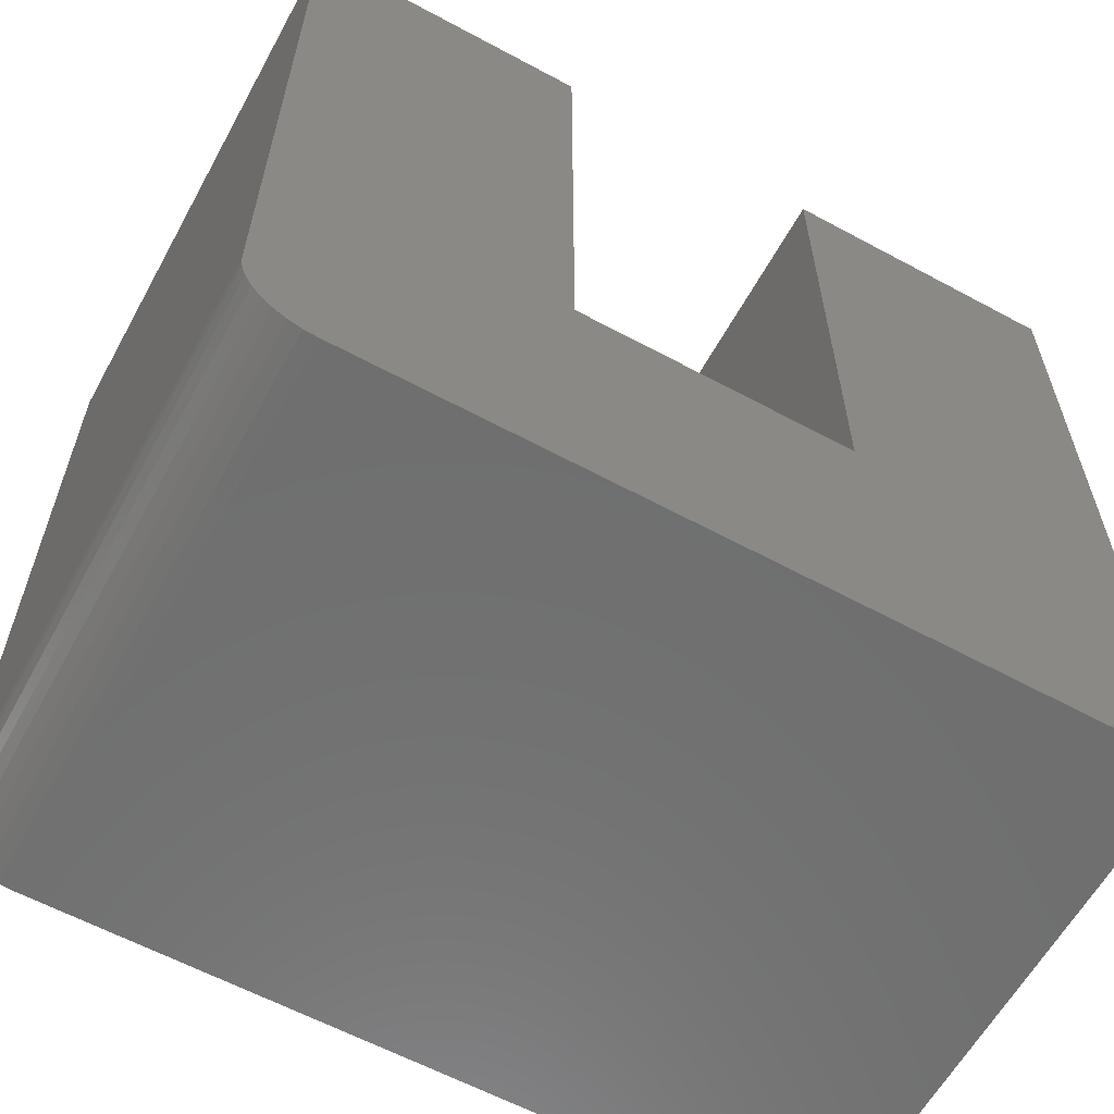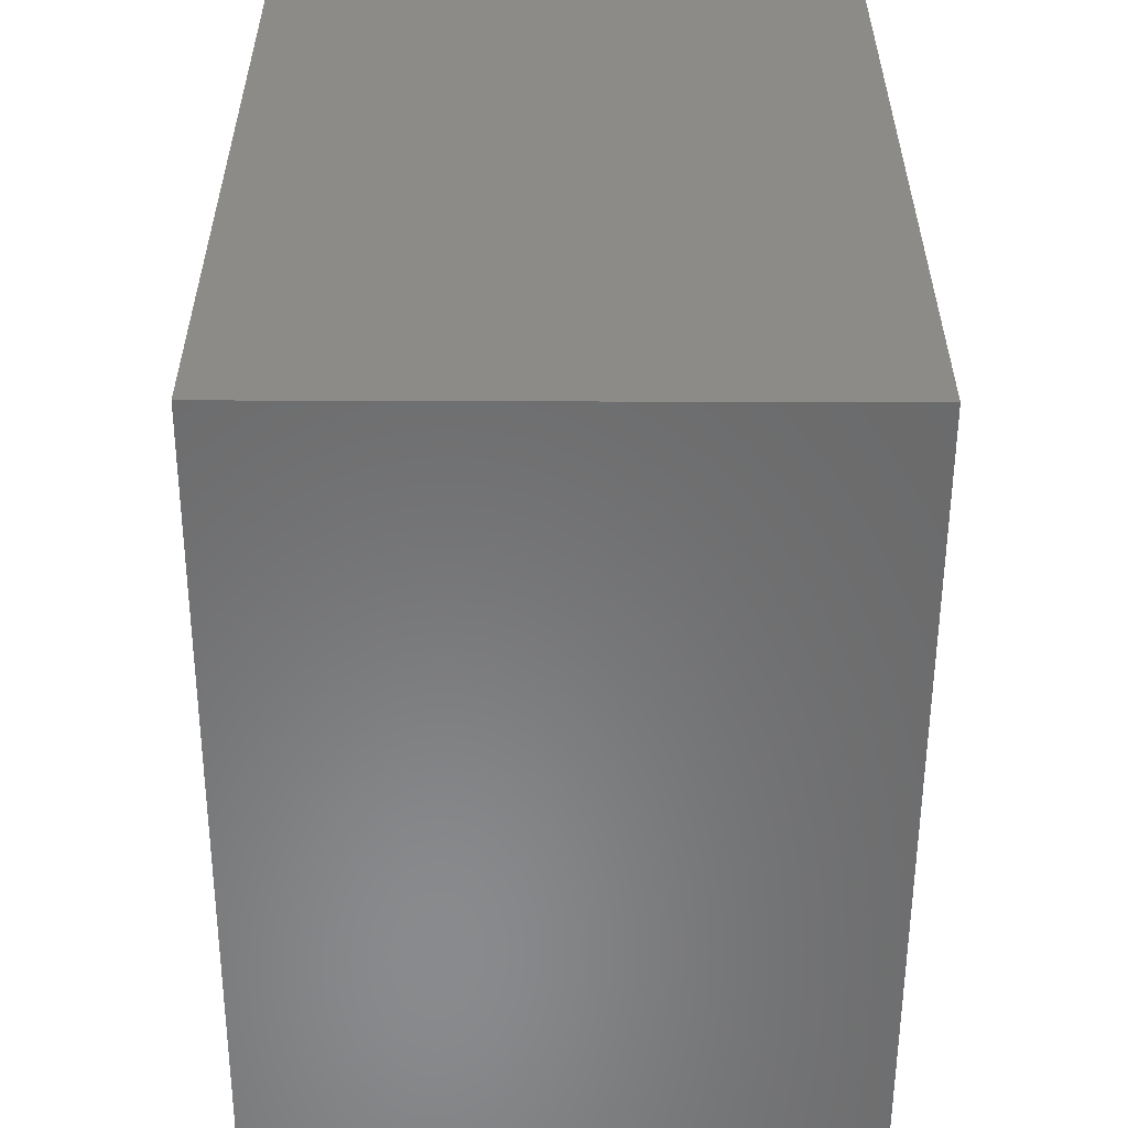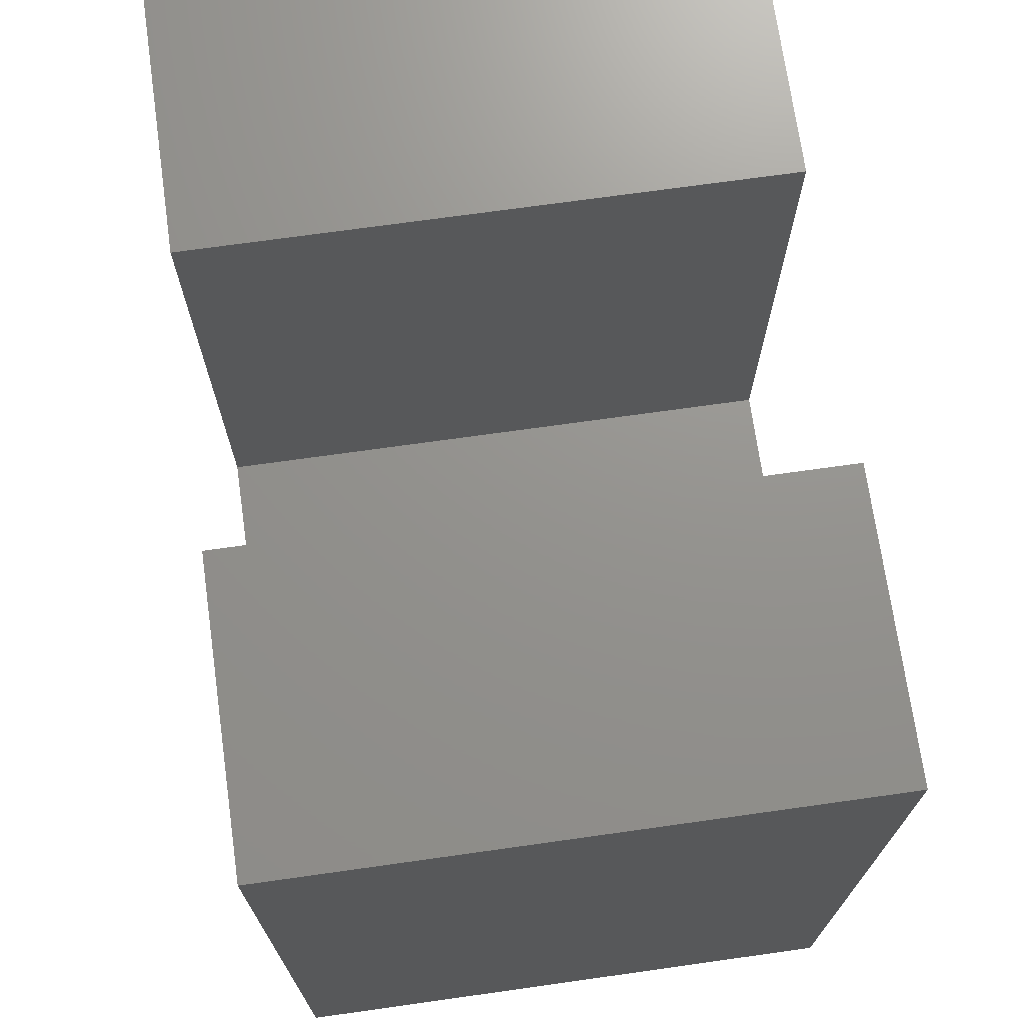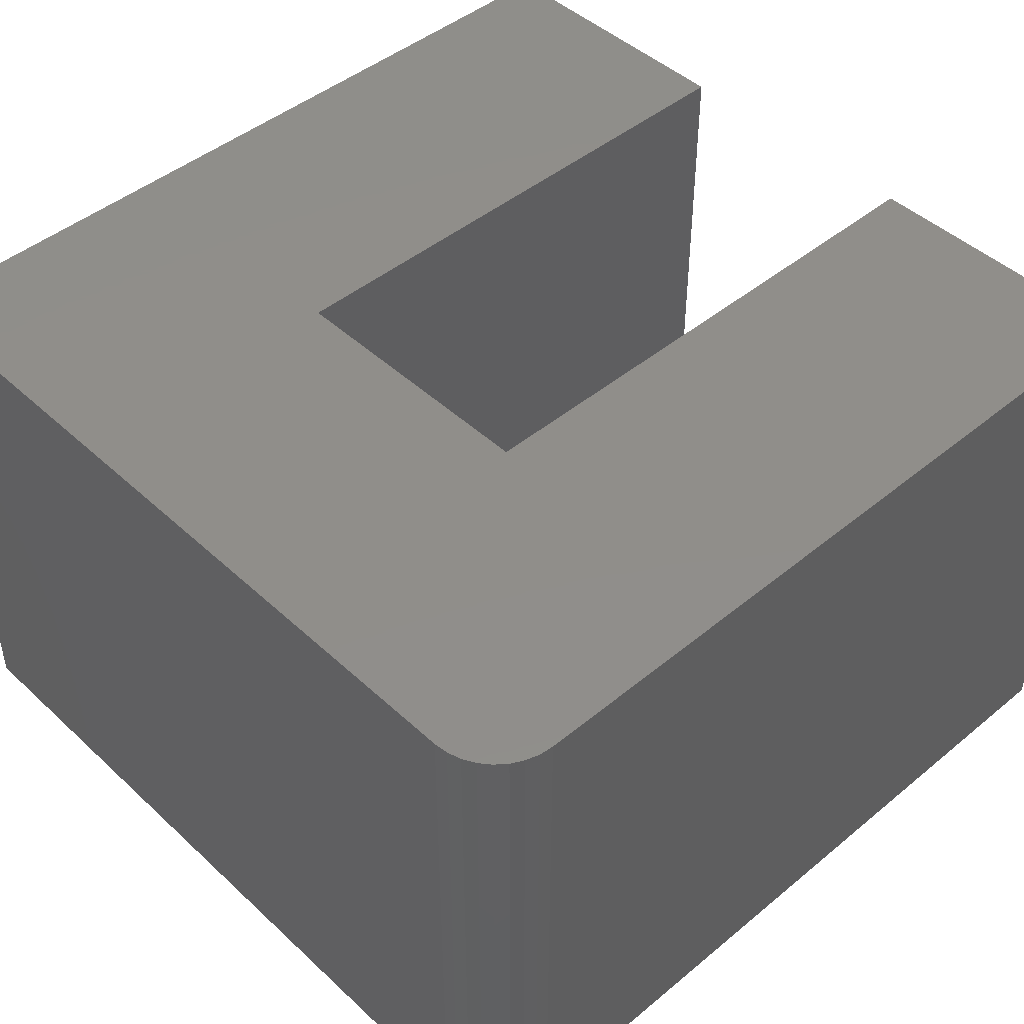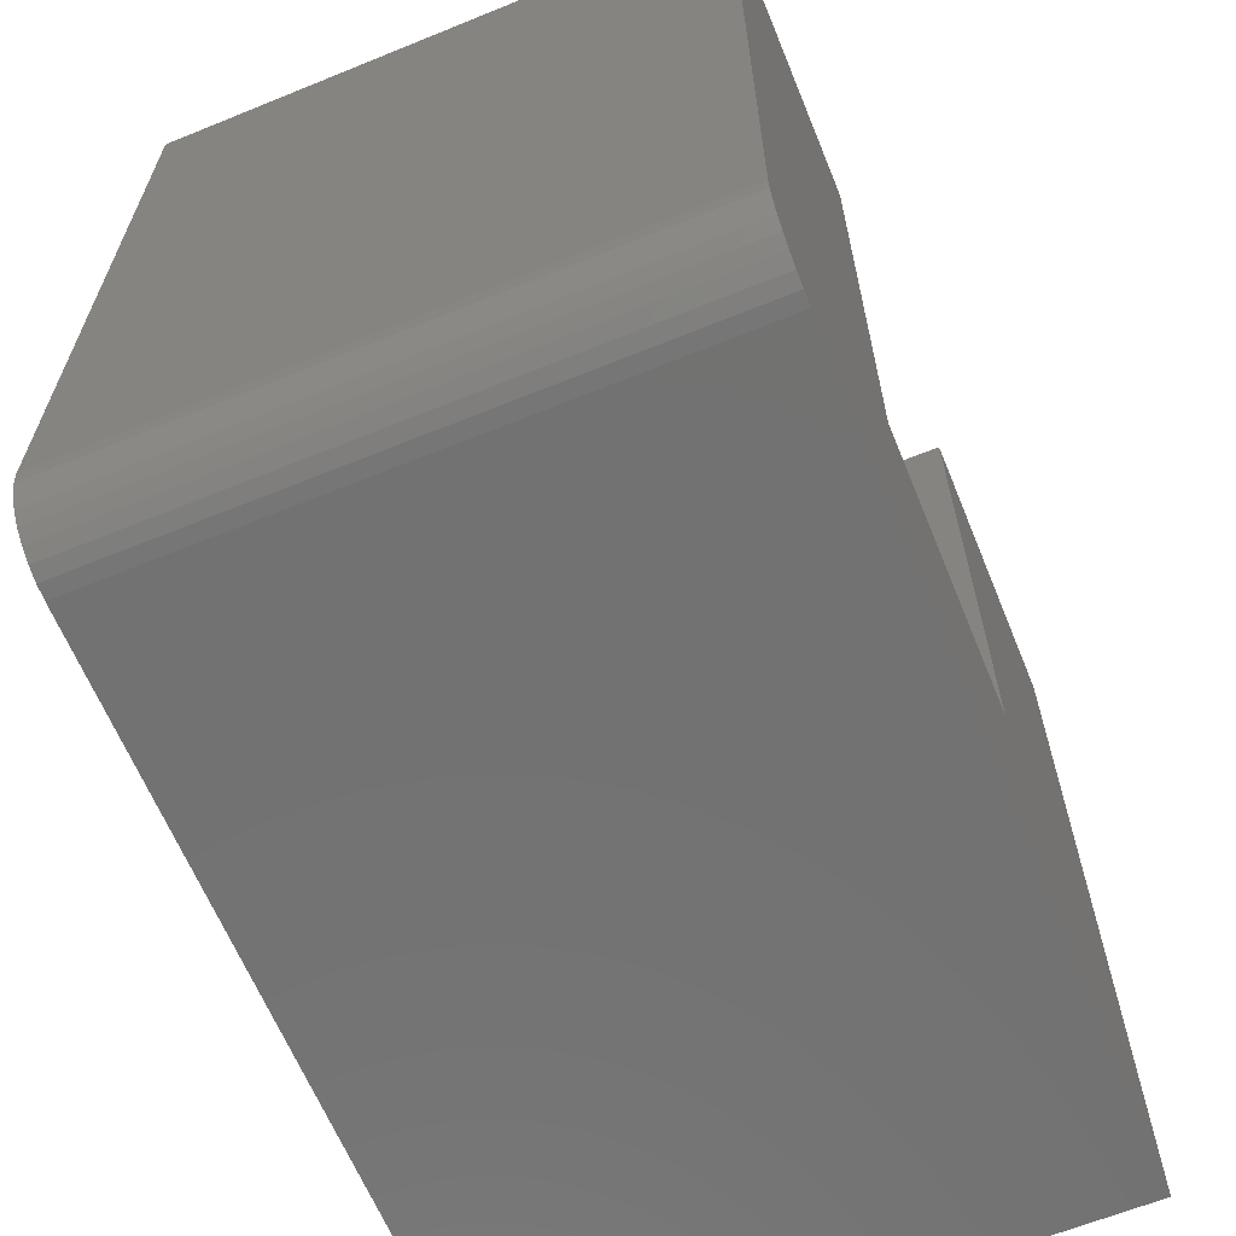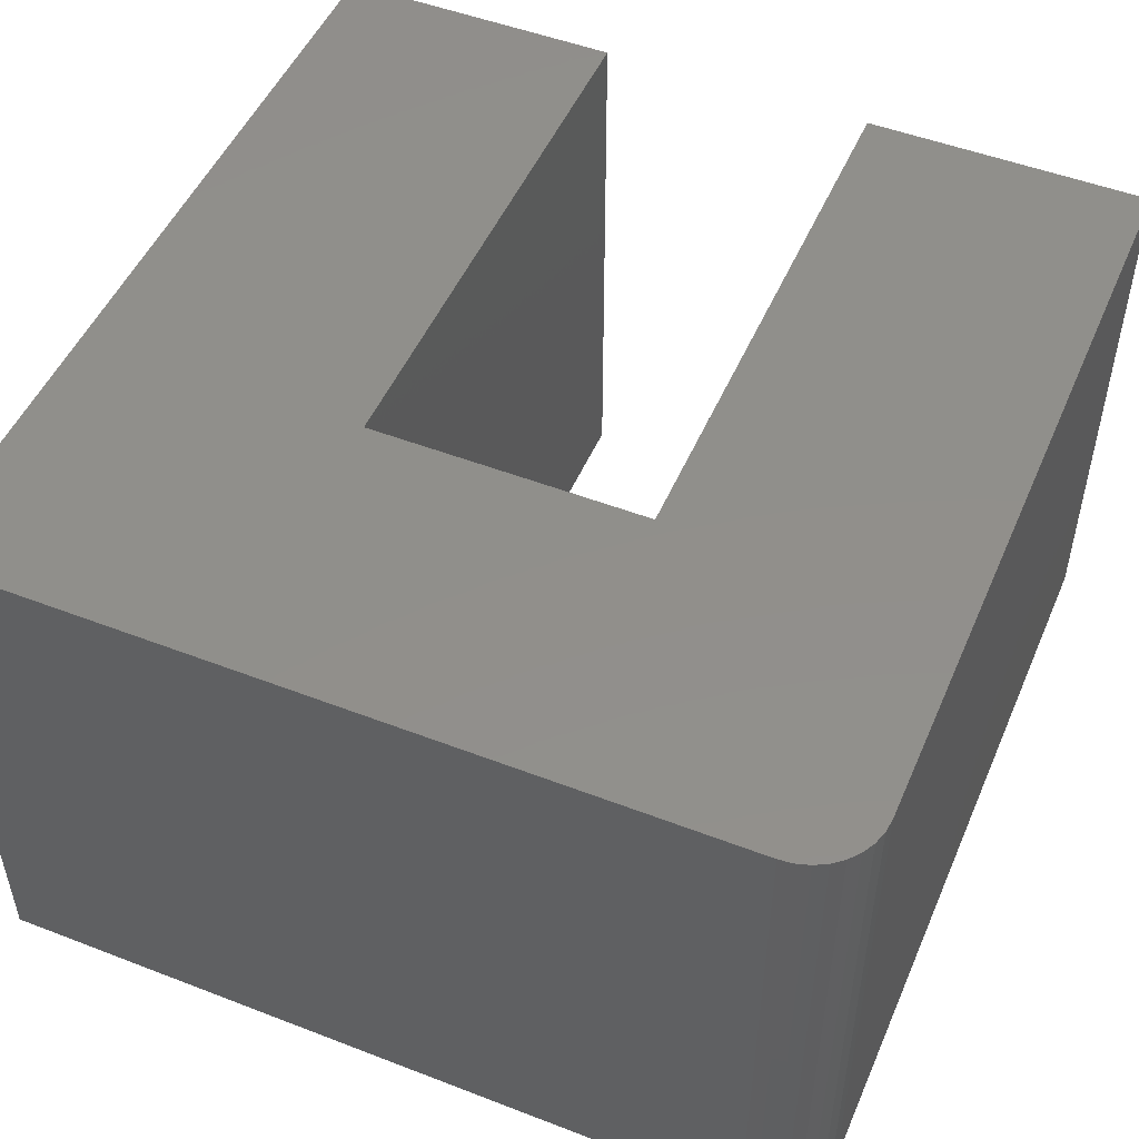
<metadata>
{"format":"stl","ext":"stl","renderer":"f3d","projection":"perspective","resolution":1024,"background":"white","views":[{"elev":-61.0,"azim":-28.8,"up":"+Z"},{"elev":-56.2,"azim":89.8,"up":"+Z"},{"elev":71.5,"azim":82.0,"up":"+Z"},{"elev":45.8,"azim":-133.4,"up":"+Y"},{"elev":-64.0,"azim":-67.7,"up":"+Z"},{"elev":50.0,"azim":-157.0,"up":"+Y"}]}
</metadata>
<code>
# stl→obj: 32 verts, 60 faces
v -0.2526 -0.5 0.2526
v -0.4974 -0.5 0.2526
v -0.75 -0.5 0.0625
v -0.7488 -0.5 0.05031
v -0.7452 -0.5 0.03858
v -0.7395 -0.5 0.02778
v -0.7317 -0.5 0.01831
v -0.7222 -0.5 0.01053
v -0.7114 -0.5 0.004758
v -0.6997 -0.5 0.001201
v -0.6875 -0.5 -3.827e-18
v 0 -0.5 -4.592e-17
v 4.592e-17 -0.5 0.75
v -0.2526 -0.5 0.75
v -0.75 -0.5 0.75
v -0.4974 -0.5 0.75
v -0.2526 5.522e-17 0.2526
v -0.2526 5.522e-17 0.75
v 4.592e-17 8.327e-17 0.75
v 0 8.327e-17 -4.592e-17
v -0.6875 6.939e-18 -3.827e-18
v -0.6997 5.585e-18 0.001201
v -0.7114 4.283e-18 0.004758
v -0.7222 3.084e-18 0.01053
v -0.7317 2.032e-18 0.01831
v -0.7395 1.169e-18 0.02778
v -0.7452 5.282e-19 0.03858
v -0.7488 1.333e-19 0.05031
v -0.75 4.249e-34 0.0625
v -0.4974 2.805e-17 0.2526
v -0.75 5.099e-33 0.75
v -0.4974 2.805e-17 0.75
f 1 2 3
f 1 3 4
f 1 4 5
f 1 5 6
f 1 6 7
f 1 7 8
f 1 8 9
f 1 9 10
f 1 10 11
f 1 11 12
f 1 12 13
f 1 13 14
f 3 2 15
f 15 2 16
f 17 18 19
f 17 19 20
f 17 20 21
f 17 21 22
f 17 22 23
f 17 23 24
f 17 24 25
f 17 25 26
f 17 26 27
f 17 27 28
f 17 28 29
f 17 29 30
f 29 31 30
f 30 31 32
f 15 31 3
f 3 31 29
f 11 21 12
f 12 21 20
f 21 11 22
f 22 11 10
f 22 10 23
f 23 10 9
f 23 9 24
f 24 9 8
f 24 8 25
f 25 8 7
f 25 7 26
f 26 7 6
f 26 6 27
f 27 6 5
f 27 5 28
f 28 5 4
f 28 4 29
f 29 4 3
f 16 32 15
f 15 32 31
f 30 32 2
f 2 32 16
f 17 30 1
f 1 30 2
f 18 17 14
f 14 17 1
f 13 19 14
f 14 19 18
f 12 20 13
f 13 20 19

</code>
